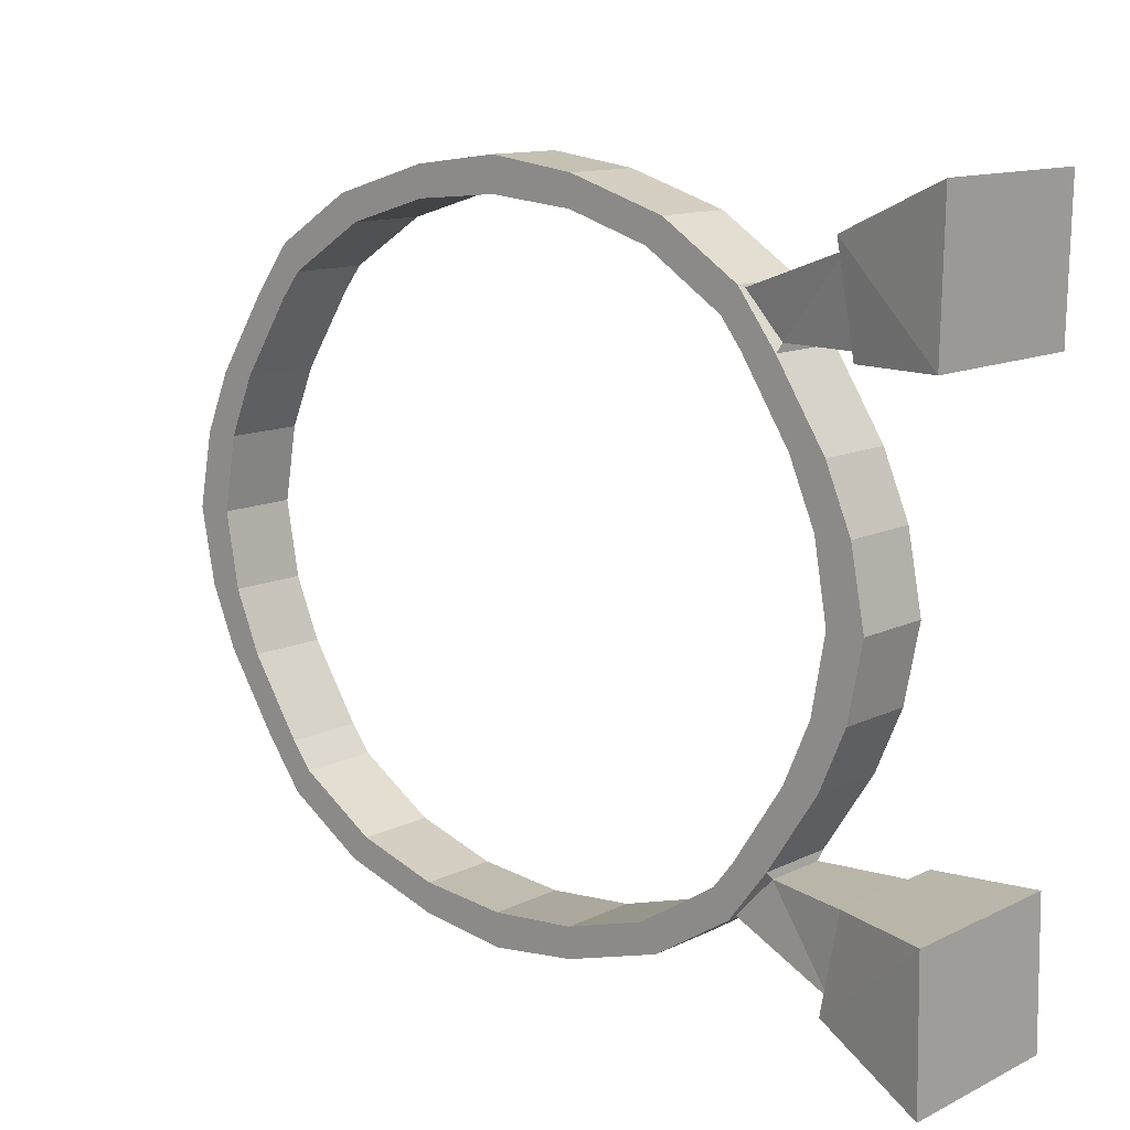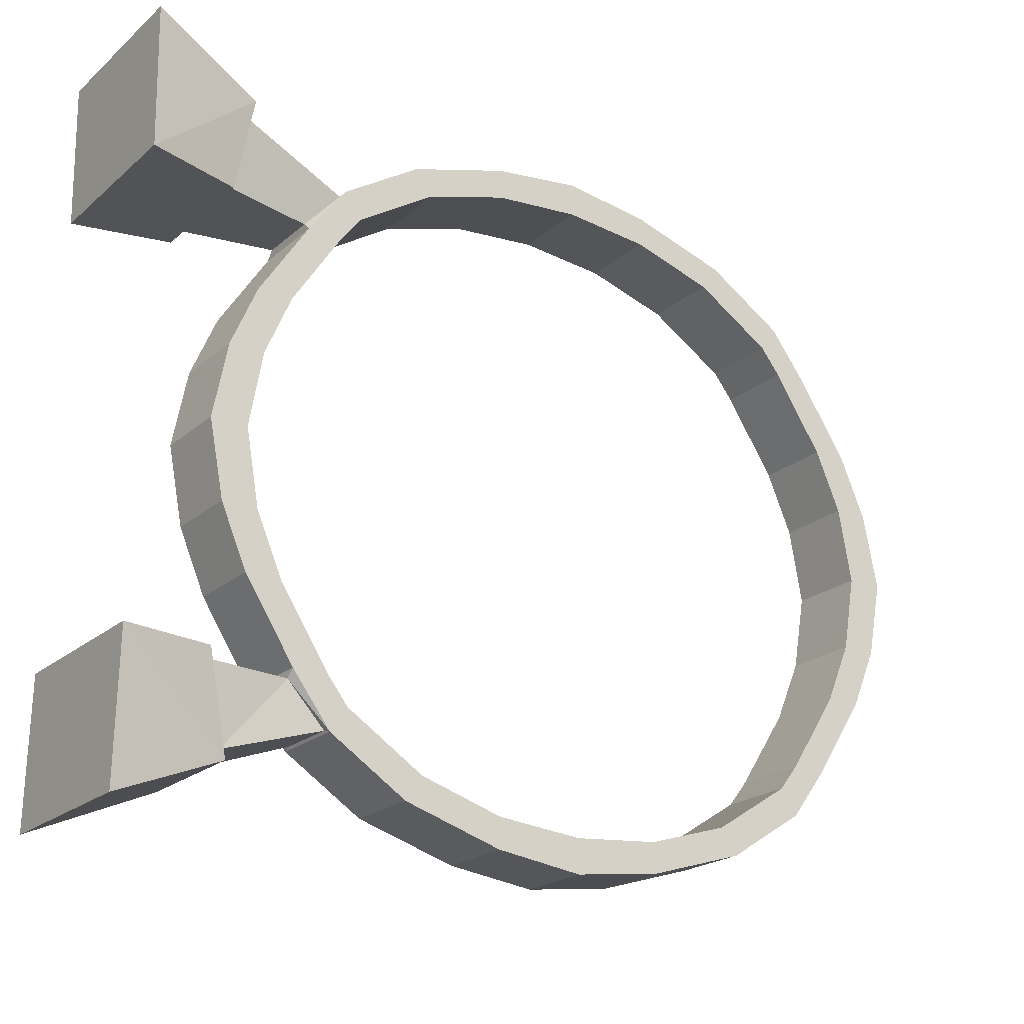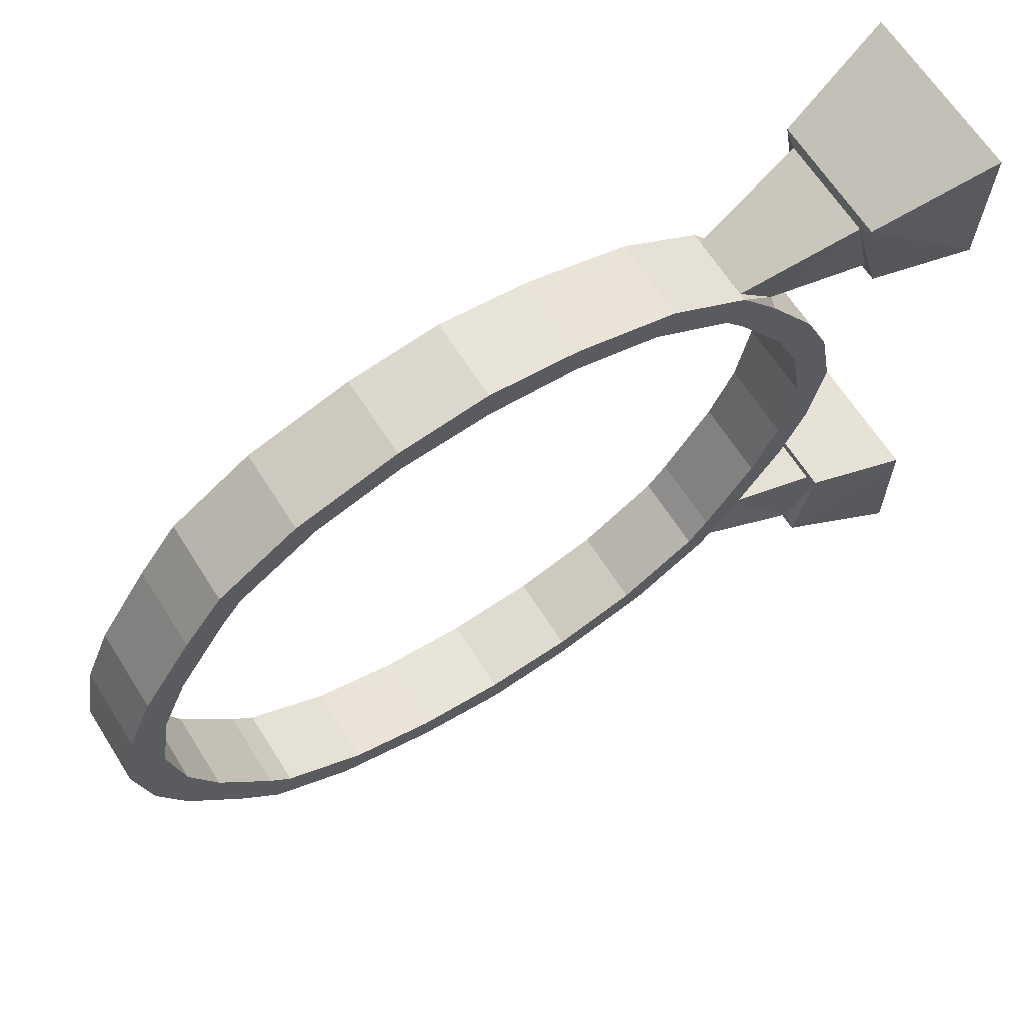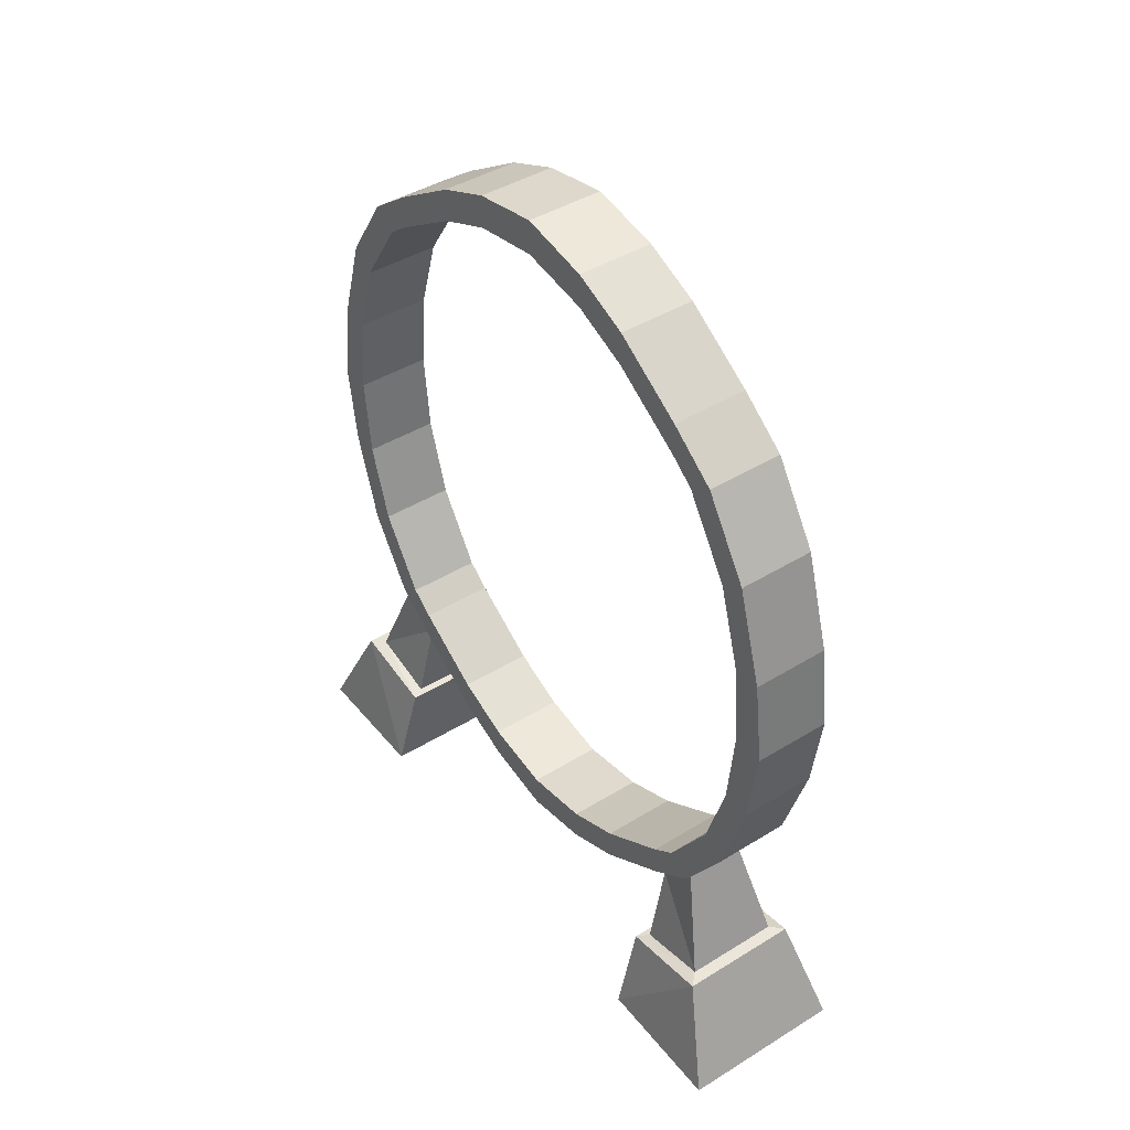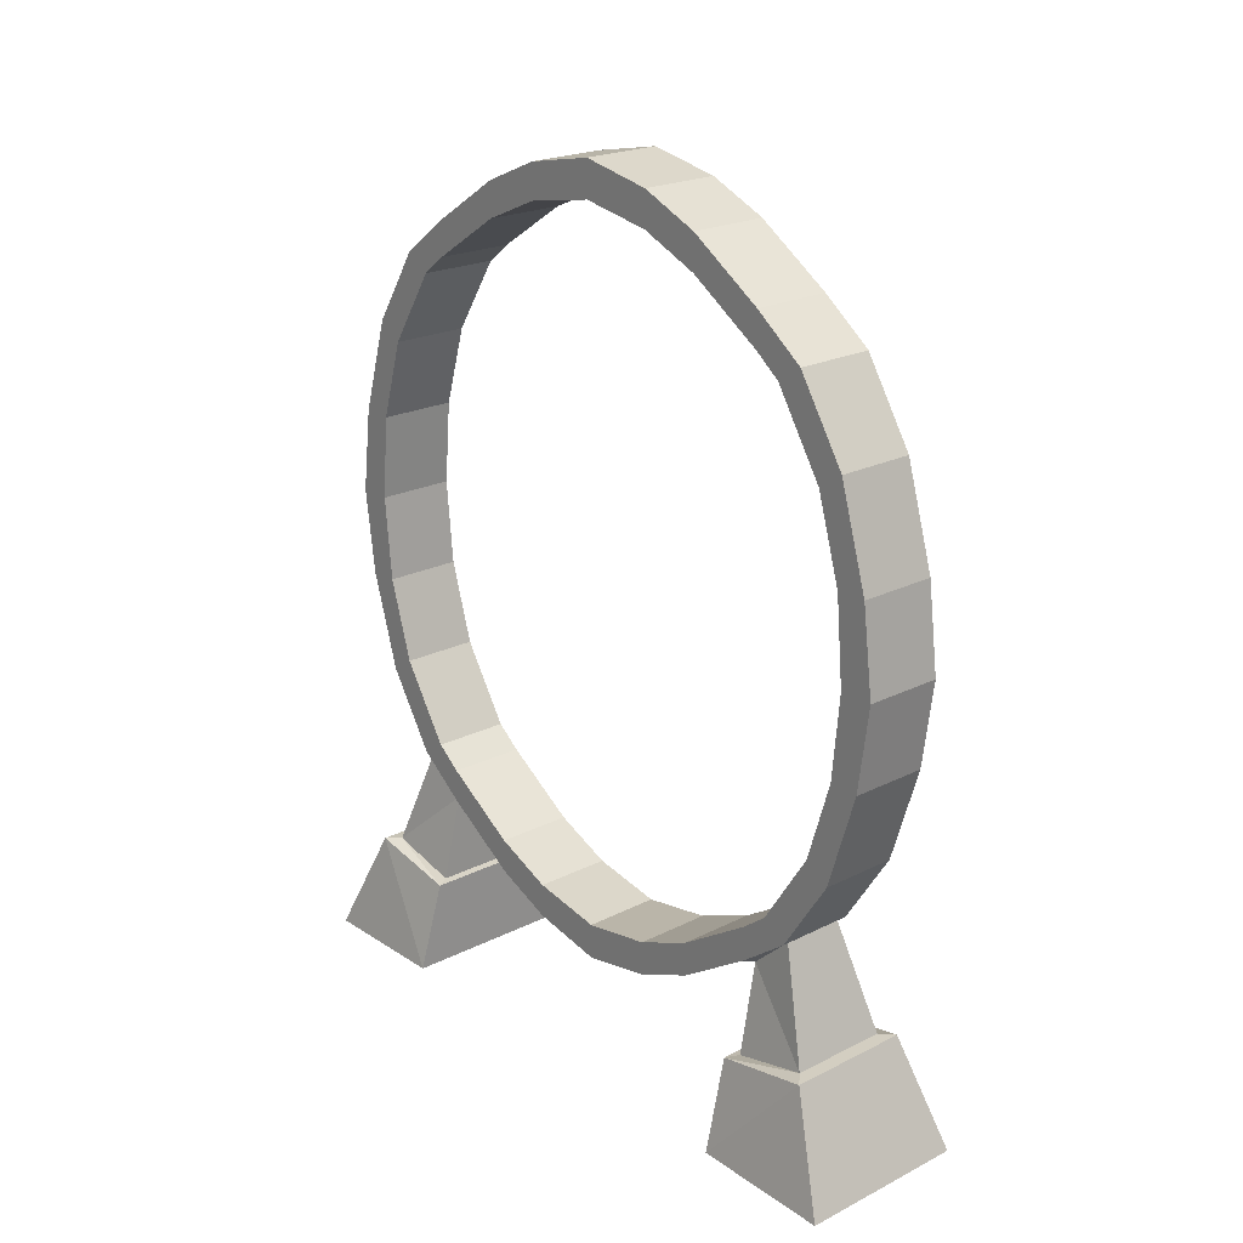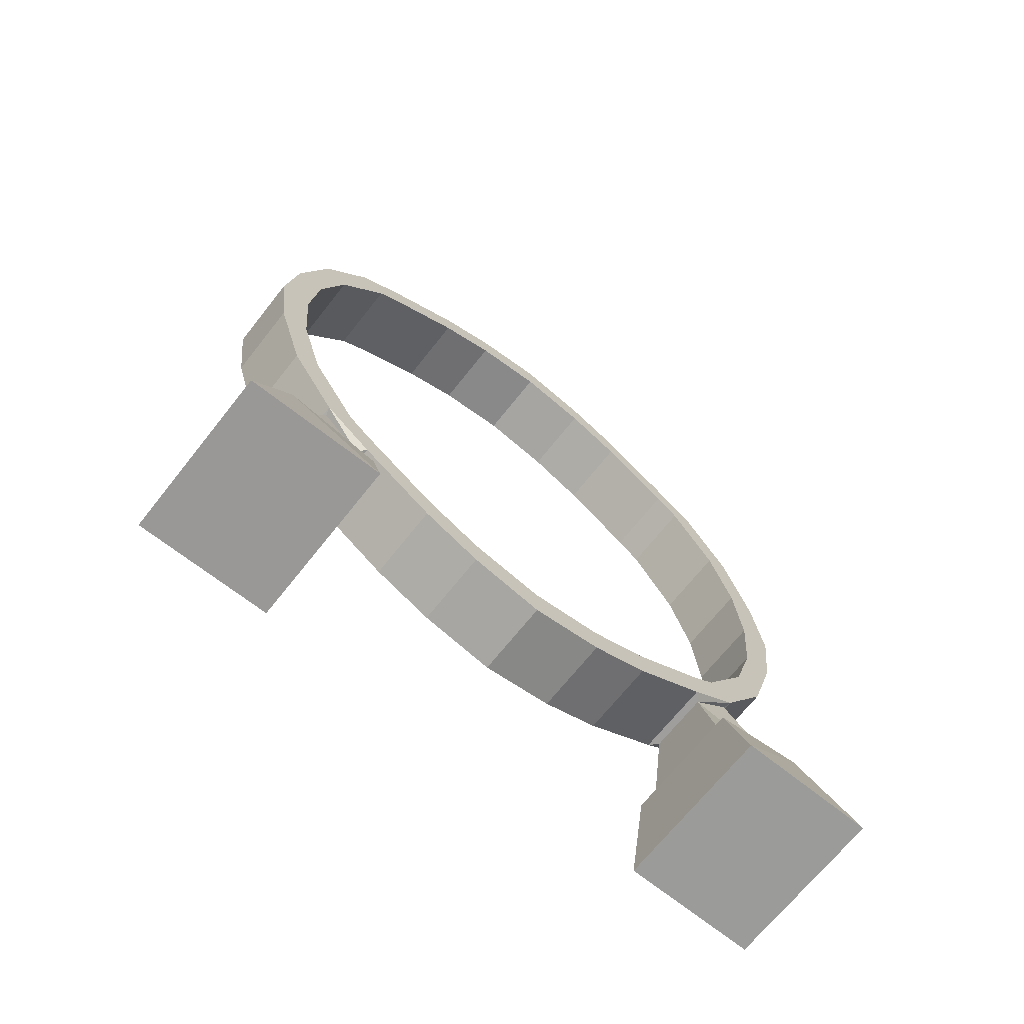
<metadata>
{"format":"obj","ext":"obj","renderer":"f3d","projection":"perspective","resolution":1024,"background":"white","views":[{"elev":12.5,"azim":-48.2,"up":"+Z"},{"elev":-21.4,"azim":55.5,"up":"+Z"},{"elev":65.4,"azim":-122.5,"up":"+Z"},{"elev":43.3,"azim":144.0,"up":"+Y"},{"elev":22.2,"azim":139.1,"up":"+Y"},{"elev":-69.1,"azim":51.6,"up":"+Y"}]}
</metadata>
<code>
o Cube_Cube.011
v -31.01 19.59 -1.549
v -31.01 20.31 -1.549
v -29.39 19.59 -1.549
v -29.39 20.31 -1.549
v -31.01 20.13 -2.803
v -31.01 20.85 -2.803
v -29.39 20.13 -2.803
v -29.39 20.85 -2.803
v -31.01 21.15 -4.389
v -31.01 21.87 -4.389
v -29.39 21.15 -4.389
v -29.39 21.87 -4.389
v -31.01 21.95 -5.44
v -31.01 22.29 -4.923
v -29.39 21.95 -5.44
v -29.39 22.29 -4.923
v -31.01 23.55 -6.465
v -31.01 23.9 -5.948
v -29.39 23.55 -6.465
v -29.39 23.9 -5.948
v -31.01 25.58 -7.084
v -31.01 25.6 -6.467
v -29.39 25.58 -7.084
v -29.39 25.6 -6.467
v -31.01 35.18 -1.549
v -31.01 34.46 -1.549
v -29.39 35.18 -1.549
v -29.39 34.46 -1.549
v -31.01 34.65 -2.803
v -31.01 33.93 -2.803
v -29.39 34.65 -2.803
v -29.39 33.93 -2.803
v -31.01 33.62 -4.389
v -31.01 32.9 -4.389
v -29.39 33.62 -4.389
v -29.39 32.9 -4.389
v -31.01 32.83 -5.44
v -31.01 32.48 -4.923
v -29.39 32.83 -5.44
v -29.39 32.48 -4.923
v -31.01 31.23 -6.465
v -31.01 30.88 -5.948
v -29.39 31.23 -6.465
v -29.39 30.88 -5.948
v -31.01 29.19 -7.084
v -31.01 29.17 -6.467
v -29.39 29.19 -7.084
v -29.39 29.17 -6.467
v -31.01 27.39 -7.321
v -31.01 27.39 -6.63
v -29.39 27.39 -7.321
v -29.39 27.39 -6.63
v -28.41 17.4 -4.503
v -31.98 17.4 -4.503
v -28.41 17.35 -7.41
v -31.98 17.35 -7.41
v -28.9 19.65 -6.425
v -31.49 19.65 -6.425
v -31.49 19.28 -4.446
v -28.9 19.28 -4.446
v -29.56 21.14 -4.551
v -30.84 21.14 -4.551
v -29.56 21.92 -5.385
v -30.84 21.92 -5.385
v -31.23 19.66 -6.166
v -31.23 19.3 -4.596
v -29.17 19.3 -4.596
v -29.17 19.66 -6.166
v -31.01 19.59 1.549
v -31.01 20.31 1.549
v -29.39 19.59 1.549
v -29.39 20.31 1.549
v -31.01 19.29 0
v -31.01 20.04 0
v -29.39 19.29 0
v -29.39 20.04 0
v -31.01 20.13 2.803
v -31.01 20.85 2.803
v -29.39 20.13 2.803
v -29.39 20.85 2.803
v -31.01 21.15 4.389
v -31.01 21.87 4.389
v -29.39 21.15 4.389
v -29.39 21.87 4.389
v -31.01 21.95 5.44
v -31.01 22.29 4.923
v -29.39 21.95 5.44
v -29.39 22.29 4.923
v -31.01 23.55 6.465
v -31.01 23.9 5.948
v -29.39 23.55 6.465
v -29.39 23.9 5.948
v -31.01 25.58 7.084
v -31.01 25.6 6.467
v -29.39 25.58 7.084
v -29.39 25.6 6.467
v -31.01 35.18 1.549
v -31.01 34.46 1.549
v -29.39 35.18 1.549
v -29.39 34.46 1.549
v -31.01 35.48 0
v -31.01 34.74 0
v -29.39 35.48 0
v -29.39 34.74 0
v -31.01 34.65 2.803
v -31.01 33.93 2.803
v -29.39 34.65 2.803
v -29.39 33.93 2.803
v -31.01 33.62 4.389
v -31.01 32.9 4.389
v -29.39 33.62 4.389
v -29.39 32.9 4.389
v -31.01 32.83 5.44
v -31.01 32.48 4.923
v -29.39 32.83 5.44
v -29.39 32.48 4.923
v -31.01 31.23 6.465
v -31.01 30.88 5.948
v -29.39 31.23 6.465
v -29.39 30.88 5.948
v -31.01 29.19 7.084
v -31.01 29.17 6.467
v -29.39 29.19 7.084
v -29.39 29.17 6.467
v -31.01 27.39 7.321
v -31.01 27.39 6.63
v -29.39 27.39 7.321
v -29.39 27.39 6.63
v -28.41 17.4 4.503
v -31.98 17.4 4.503
v -28.41 17.35 7.41
v -31.98 17.35 7.41
v -28.9 19.65 6.425
v -31.49 19.65 6.425
v -31.49 19.28 4.446
v -28.9 19.28 4.446
v -29.56 21.14 4.551
v -30.84 21.14 4.551
v -29.56 21.92 5.385
v -30.84 21.92 5.385
v -31.23 19.66 6.166
v -31.23 19.3 4.596
v -29.17 19.3 4.596
v -29.17 19.66 6.166
f 74 1 73
f 4 6 2
f 2 76 4
f 3 73 1
f 3 76 75
f 8 10 6
f 2 5 1
f 4 7 8
f 1 7 3
f 12 15 16
f 6 9 5
f 8 11 12
f 5 11 7
f 15 20 16
f 57 56 58
f 12 14 10
f 10 13 9
f 20 22 18
f 13 19 15
f 16 18 14
f 13 18 17
f 24 50 22
f 18 21 17
f 20 23 24
f 17 23 19
f 21 50 49
f 23 52 24
f 21 51 23
f 25 102 101
f 30 28 26
f 104 26 28
f 101 27 25
f 27 104 28
f 34 32 30
f 29 26 25
f 28 31 27
f 31 25 27
f 36 39 35
f 33 30 29
f 32 35 31
f 35 29 31
f 44 39 40
f 39 33 35
f 38 36 34
f 37 34 33
f 46 44 42
f 43 37 39
f 42 40 38
f 37 42 38
f 50 48 46
f 45 42 41
f 44 47 43
f 47 41 43
f 45 50 46
f 52 47 48
f 51 45 47
f 54 55 53
f 58 54 59
f 59 53 60
f 57 53 55
f 13 62 9
f 15 64 13
f 60 68 67
f 59 65 58
f 61 68 63
f 62 67 61
f 62 65 66
f 63 65 64
f 58 68 57
f 9 61 11
f 15 61 63
f 60 66 59
f 69 74 73
f 78 72 70
f 76 70 72
f 73 71 69
f 71 76 72
f 82 80 78
f 77 70 69
f 72 79 71
f 79 69 71
f 84 87 83
f 81 78 77
f 80 83 79
f 83 77 79
f 92 87 88
f 132 133 134
f 86 84 82
f 85 82 81
f 94 92 90
f 91 85 87
f 90 88 86
f 89 86 85
f 126 96 94
f 93 90 89
f 92 95 91
f 95 89 91
f 93 126 94
f 128 95 96
f 127 93 95
f 102 97 101
f 100 106 98
f 98 104 100
f 99 101 97
f 99 104 103
f 108 110 106
f 98 105 97
f 100 107 108
f 97 107 99
f 112 115 116
f 106 109 105
f 108 111 112
f 105 111 107
f 115 120 116
f 109 115 111
f 112 114 110
f 110 113 109
f 120 122 118
f 113 119 115
f 116 118 114
f 113 118 117
f 124 126 122
f 118 121 117
f 120 123 124
f 117 123 119
f 121 126 125
f 123 128 124
f 121 127 123
f 131 130 129
f 130 134 135
f 129 135 136
f 133 129 136
f 138 85 81
f 140 87 85
f 136 144 133
f 141 135 134
f 144 137 139
f 143 138 137
f 138 141 140
f 141 139 140
f 144 134 133
f 137 81 83
f 87 137 83
f 142 136 135
f 74 2 1
f 4 8 6
f 2 74 76
f 3 75 73
f 3 4 76
f 8 12 10
f 2 6 5
f 4 3 7
f 1 5 7
f 12 11 15
f 6 10 9
f 8 7 11
f 5 9 11
f 15 19 20
f 57 55 56
f 12 16 14
f 10 14 13
f 20 24 22
f 13 17 19
f 16 20 18
f 13 14 18
f 24 52 50
f 18 22 21
f 20 19 23
f 17 21 23
f 21 22 50
f 23 51 52
f 21 49 51
f 25 26 102
f 30 32 28
f 104 102 26
f 101 103 27
f 27 103 104
f 34 36 32
f 29 30 26
f 28 32 31
f 31 29 25
f 36 40 39
f 33 34 30
f 32 36 35
f 35 33 29
f 44 43 39
f 39 37 33
f 38 40 36
f 37 38 34
f 46 48 44
f 43 41 37
f 42 44 40
f 37 41 42
f 50 52 48
f 45 46 42
f 44 48 47
f 47 45 41
f 45 49 50
f 52 51 47
f 51 49 45
f 54 56 55
f 58 56 54
f 59 54 53
f 57 60 53
f 13 64 62
f 15 63 64
f 60 57 68
f 59 66 65
f 61 67 68
f 62 66 67
f 62 64 65
f 63 68 65
f 58 65 68
f 9 62 61
f 15 11 61
f 60 67 66
f 69 70 74
f 78 80 72
f 76 74 70
f 73 75 71
f 71 75 76
f 82 84 80
f 77 78 70
f 72 80 79
f 79 77 69
f 84 88 87
f 81 82 78
f 80 84 83
f 83 81 77
f 92 91 87
f 132 131 133
f 86 88 84
f 85 86 82
f 94 96 92
f 91 89 85
f 90 92 88
f 89 90 86
f 126 128 96
f 93 94 90
f 92 96 95
f 95 93 89
f 93 125 126
f 128 127 95
f 127 125 93
f 102 98 97
f 100 108 106
f 98 102 104
f 99 103 101
f 99 100 104
f 108 112 110
f 98 106 105
f 100 99 107
f 97 105 107
f 112 111 115
f 106 110 109
f 108 107 111
f 105 109 111
f 115 119 120
f 109 113 115
f 112 116 114
f 110 114 113
f 120 124 122
f 113 117 119
f 116 120 118
f 113 114 118
f 124 128 126
f 118 122 121
f 120 119 123
f 117 121 123
f 121 122 126
f 123 127 128
f 121 125 127
f 131 132 130
f 130 132 134
f 129 130 135
f 133 131 129
f 138 140 85
f 140 139 87
f 136 143 144
f 141 142 135
f 144 143 137
f 143 142 138
f 138 142 141
f 141 144 139
f 144 141 134
f 137 138 81
f 87 139 137
f 142 143 136

</code>
